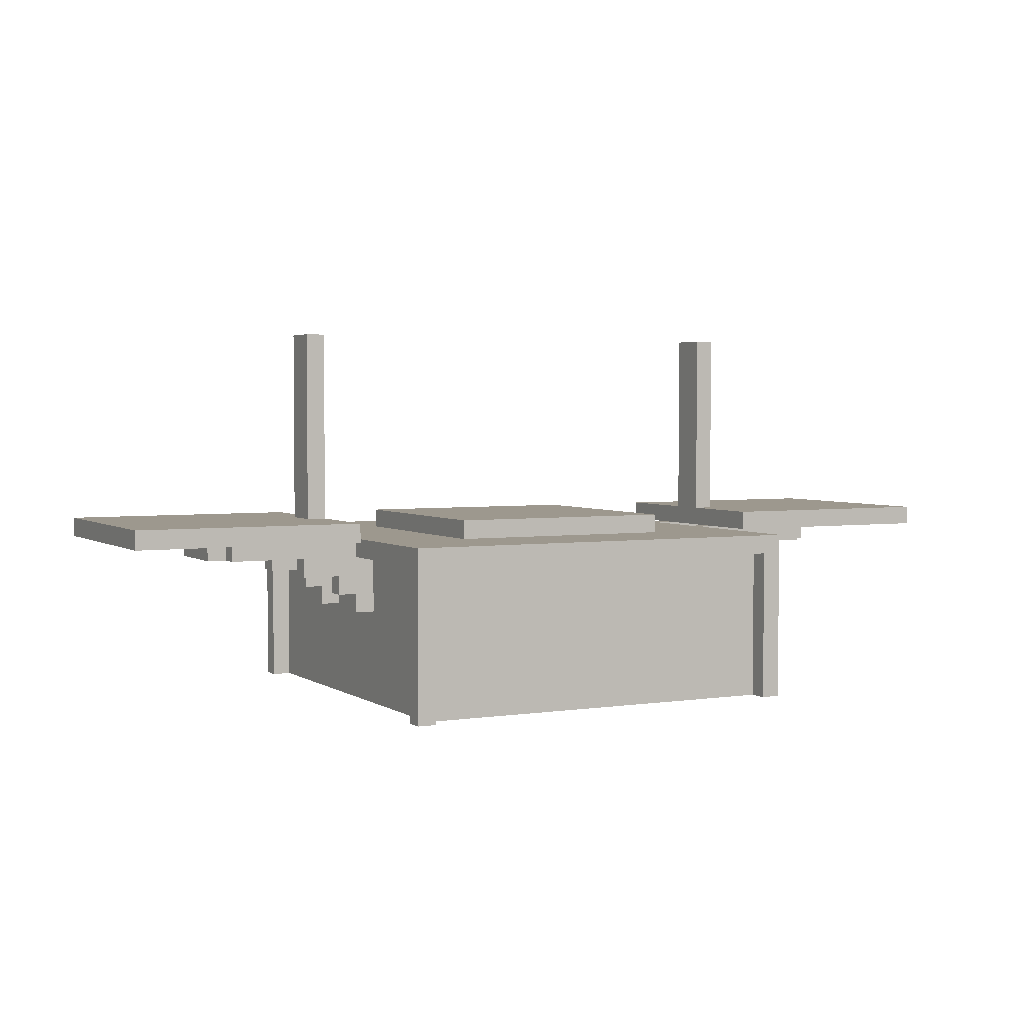
<metadata>
{"format":"obj","ext":"obj","renderer":"f3d","projection":"perspective","resolution":1024,"background":"white","views":[{"elev":3.2,"azim":-27.3,"up":"+Y"}]}
</metadata>
<code>
o base
v -2.4 0.9 0.6
v -2.4 0.9 -0.6
v -2.4 1 0.6
v -2.4 1 -0.6
v -1.9 0.8 0.2
v -1.9 0.8 -0.2
v -1.9 0.9 0.2
v -1.9 0.9 -0.2
v -1.8 0.8 0.3
v -1.8 0.8 0.2
v -1.8 0.8 -0.2
v -1.8 0.8 -0.3
v -1.8 0.9 0.3
v -1.8 0.9 0.2
v -1.8 0.9 -0.2
v -1.8 0.9 -0.3
v -1.4 0.7 0.3
v -1.4 0.7 0.2
v -1.4 0.7 -0.2
v -1.4 0.7 -0.3
v -1.4 0.8 0.3
v -1.4 0.8 0.2
v -1.4 0.8 -0.2
v -1.4 0.8 -0.3
v -1.3 1 0.1
v -1.3 1 -0.1
v -1.3 2 0.1
v -1.3 2 -0.1
v -1.2 0.6 0.3
v -1.2 0.6 0.2
v -1.2 0.6 -0.2
v -1.2 0.6 -0.3
v -1.2 0.7 0.3
v -1.2 0.7 0.2
v -1.2 0.7 -0.2
v -1.2 0.7 -0.3
v -1.1 0 1.1
v -1.1 0 1
v -1.1 0 -1
v -1.1 0 -1.1
v -1.1 0.5 0.3
v -1.1 0.5 0.2
v -1.1 0.5 -0.2
v -1.1 0.5 -0.3
v -1.1 0.6 0.3
v -1.1 0.6 0.2
v -1.1 0.6 -0.2
v -1.1 0.6 -0.3
v -1.1 0.8 1
v -1.1 0.8 0.3
v -1.1 0.8 0.2
v -1.1 0.8 -0.2
v -1.1 0.8 -0.3
v -1.1 0.8 -1
v -1.1 0.9 1.1
v -1.1 0.9 0.3
v -1.1 0.9 0.2
v -1.1 0.9 -0.2
v -1.1 0.9 -0.3
v -1.1 0.9 -1.1
v -1 0 1
v -1 0 -1
v -1 0.5 0.3
v -1 0.5 0.2
v -1 0.5 -0.2
v -1 0.5 -0.3
v -1 0.8 1
v -1 0.8 0.3
v -1 0.8 0.2
v -1 0.8 -0.2
v -1 0.8 -0.3
v -1 0.8 -1
v -0.6 0.9 0.6
v -0.6 0.9 -0.6
v -0.6 1 0.6
v -0.6 1 -0.6
v 1 0 1.1
v 1 0 1
v 1 0 -1
v 1 0 -1.1
v 1 0.8 1.1
v 1 0.8 1
v 1 0.8 -1
v 1 0.8 -1.1
v 1.2 0.9 0.6
v 1.2 0.9 0.3
v 1.2 0.9 0.2
v 1.2 0.9 -0.2
v 1.2 0.9 -0.3
v 1.2 0.9 -0.6
v 1.2 1 0.6
v 1.2 1 0.1
v 1.2 1 -0.1
v 1.2 1 -0.6
v 1.2 2 0.1
v 1.2 2 -0.1
v 1.7 0.8 0.2
v 1.7 0.8 0.1
v 1.7 0.8 -0.1
v 1.7 0.8 -0.2
v 1.7 0.9 0.2
v 1.7 0.9 0.1
v 1.7 0.9 -0.1
v 1.7 0.9 -0.2
v 1.8 0.8 0.1
v 1.8 0.8 -0.1
v 1.8 0.9 0.1
v 1.8 0.9 -0.1
v -1.8 0.8 0.1
v -1.8 0.8 -0.1
v -1.8 0.9 0.1
v -1.8 0.9 -0.1
v -1.7 0.8 0.2
v -1.7 0.8 0.1
v -1.7 0.8 -0.1
v -1.7 0.8 -0.2
v -1.7 0.9 0.2
v -1.7 0.9 0.1
v -1.7 0.9 -0.1
v -1.7 0.9 -0.2
v -1.2 0.9 0.6
v -1.2 0.9 0.3
v -1.2 0.9 0.2
v -1.2 0.9 -0.2
v -1.2 0.9 -0.3
v -1.2 0.9 -0.6
v -1.2 1 0.6
v -1.2 1 0.1
v -1.2 1 -0.1
v -1.2 1 -0.6
v -1.2 2 0.1
v -1.2 2 -0.1
v -1 0 1.1
v -1 0 1
v -1 0 -1
v -1 0 -1.1
v -1 0.8 1.1
v -1 0.8 1
v -1 0.8 -1
v -1 0.8 -1.1
v 0.6 0.9 0.6
v 0.6 0.9 -0.6
v 0.6 1 0.6
v 0.6 1 -0.6
v 1 0 1
v 1 0 -1
v 1 0.5 0.3
v 1 0.5 0.2
v 1 0.5 -0.2
v 1 0.5 -0.3
v 1 0.8 1
v 1 0.8 0.3
v 1 0.8 0.2
v 1 0.8 -0.2
v 1 0.8 -0.3
v 1 0.8 -1
v 1.1 0 1.1
v 1.1 0 1
v 1.1 0 -1
v 1.1 0 -1.1
v 1.1 0.5 0.3
v 1.1 0.5 0.2
v 1.1 0.5 -0.2
v 1.1 0.5 -0.3
v 1.1 0.6 0.3
v 1.1 0.6 0.2
v 1.1 0.6 -0.2
v 1.1 0.6 -0.3
v 1.1 0.8 1
v 1.1 0.8 0.3
v 1.1 0.8 0.2
v 1.1 0.8 -0.2
v 1.1 0.8 -0.3
v 1.1 0.8 -1
v 1.1 0.9 1.1
v 1.1 0.9 0.3
v 1.1 0.9 0.2
v 1.1 0.9 -0.2
v 1.1 0.9 -0.3
v 1.1 0.9 -1.1
v 1.2 0.6 0.3
v 1.2 0.6 0.2
v 1.2 0.6 -0.2
v 1.2 0.6 -0.3
v 1.2 0.7 0.3
v 1.2 0.7 0.2
v 1.2 0.7 -0.2
v 1.2 0.7 -0.3
v 1.3 1 0.1
v 1.3 1 -0.1
v 1.3 2 0.1
v 1.3 2 -0.1
v 1.4 0.7 0.3
v 1.4 0.7 0.2
v 1.4 0.7 -0.2
v 1.4 0.7 -0.3
v 1.4 0.8 0.3
v 1.4 0.8 0.2
v 1.4 0.8 -0.2
v 1.4 0.8 -0.3
v 1.8 0.8 0.3
v 1.8 0.8 0.2
v 1.8 0.8 -0.2
v 1.8 0.8 -0.3
v 1.8 0.9 0.3
v 1.8 0.9 0.2
v 1.8 0.9 -0.2
v 1.8 0.9 -0.3
v 1.9 0.8 0.2
v 1.9 0.8 -0.2
v 1.9 0.9 0.2
v 1.9 0.9 -0.2
v 2.4 0.9 0.6
v 2.4 0.9 -0.6
v 2.4 1 0.6
v 2.4 1 -0.6
v -1.1 0 1.1
v -1.1 0.9 1.1
v -1 0 1.1
v -1 0.8 1.1
v 1 0 1.1
v 1 0.8 1.1
v 1.1 0 1.1
v 1.1 0.9 1.1
v -1 0 1
v -1 0.8 1
v 1 0 1
v 1 0.8 1
v -2.4 0.9 0.6
v -2.4 1 0.6
v -1.2 0.9 0.6
v -1.2 1 0.6
v -0.6 0.9 0.6
v -0.6 1 0.6
v 0.6 0.9 0.6
v 0.6 1 0.6
v 1.2 0.9 0.6
v 1.2 1 0.6
v 2.4 0.9 0.6
v 2.4 1 0.6
v -1.8 0.8 0.3
v -1.8 0.9 0.3
v -1.4 0.7 0.3
v -1.4 0.8 0.3
v -1.3 0.9 0.3
v -1.2 0.6 0.3
v -1.2 0.7 0.3
v -1.2 0.9 0.3
v -1.1 0.5 0.3
v -1.1 0.6 0.3
v -1.1 0.8 0.3
v -1.1 0.9 0.3
v -1 0.5 0.3
v -1 0.8 0.3
v 1 0.5 0.3
v 1 0.8 0.3
v 1.1 0.5 0.3
v 1.1 0.6 0.3
v 1.1 0.8 0.3
v 1.1 0.9 0.3
v 1.2 0.6 0.3
v 1.2 0.7 0.3
v 1.2 0.9 0.3
v 1.3 0.9 0.3
v 1.4 0.7 0.3
v 1.4 0.8 0.3
v 1.8 0.8 0.3
v 1.8 0.9 0.3
v -1.9 0.8 0.2
v -1.9 0.9 0.2
v -1.8 0.8 0.2
v -1.8 0.9 0.2
v 1.8 0.8 0.2
v 1.8 0.9 0.2
v 1.9 0.8 0.2
v 1.9 0.9 0.2
v -1.3 1 0.1
v -1.3 2 0.1
v -1.2 1 0.1
v -1.2 2 0.1
v 1.2 1 0.1
v 1.2 2 0.1
v 1.3 1 0.1
v 1.3 2 0.1
v -1.8 0.8 -0.1
v -1.8 0.9 -0.1
v -1.7 0.8 -0.1
v -1.7 0.9 -0.1
v 1.7 0.8 -0.1
v 1.7 0.9 -0.1
v 1.8 0.8 -0.1
v 1.8 0.9 -0.1
v -1.7 0.8 -0.2
v -1.7 0.9 -0.2
v -1.4 0.7 -0.2
v -1.4 0.8 -0.2
v -1.3 0.9 -0.2
v -1.2 0.6 -0.2
v -1.2 0.7 -0.2
v -1.2 0.9 -0.2
v -1.1 0.5 -0.2
v -1.1 0.6 -0.2
v -1.1 0.8 -0.2
v -1.1 0.9 -0.2
v -1 0.5 -0.2
v -1 0.8 -0.2
v 1 0.5 -0.2
v 1 0.8 -0.2
v 1.1 0.5 -0.2
v 1.1 0.6 -0.2
v 1.1 0.8 -0.2
v 1.1 0.9 -0.2
v 1.2 0.6 -0.2
v 1.2 0.7 -0.2
v 1.2 0.9 -0.2
v 1.3 0.9 -0.2
v 1.4 0.7 -0.2
v 1.4 0.8 -0.2
v 1.7 0.8 -0.2
v 1.7 0.9 -0.2
v -1.1 0 -1
v -1.1 0.8 -1
v -1 0 -1
v -1 0.8 -1
v 1 0 -1
v 1 0.8 -1
v 1.1 0 -1
v 1.1 0.8 -1
v -1.1 0 1
v -1.1 0.8 1
v -1 0 1
v -1 0.8 1
v 1 0 1
v 1 0.8 1
v 1.1 0 1
v 1.1 0.8 1
v -1.7 0.8 0.2
v -1.7 0.9 0.2
v -1.4 0.7 0.2
v -1.4 0.8 0.2
v -1.3 0.9 0.2
v -1.2 0.6 0.2
v -1.2 0.7 0.2
v -1.2 0.9 0.2
v -1.1 0.5 0.2
v -1.1 0.6 0.2
v -1.1 0.8 0.2
v -1.1 0.9 0.2
v -1 0.5 0.2
v -1 0.8 0.2
v 1 0.5 0.2
v 1 0.8 0.2
v 1.1 0.5 0.2
v 1.1 0.6 0.2
v 1.1 0.8 0.2
v 1.1 0.9 0.2
v 1.2 0.6 0.2
v 1.2 0.7 0.2
v 1.2 0.9 0.2
v 1.3 0.9 0.2
v 1.4 0.7 0.2
v 1.4 0.8 0.2
v 1.7 0.8 0.2
v 1.7 0.9 0.2
v -1.8 0.8 0.1
v -1.8 0.9 0.1
v -1.7 0.8 0.1
v -1.7 0.9 0.1
v 1.7 0.8 0.1
v 1.7 0.9 0.1
v 1.8 0.8 0.1
v 1.8 0.9 0.1
v -1.3 1 -0.1
v -1.3 2 -0.1
v -1.2 1 -0.1
v -1.2 2 -0.1
v 1.2 1 -0.1
v 1.2 2 -0.1
v 1.3 1 -0.1
v 1.3 2 -0.1
v -1.9 0.8 -0.2
v -1.9 0.9 -0.2
v -1.8 0.8 -0.2
v -1.8 0.9 -0.2
v 1.8 0.8 -0.2
v 1.8 0.9 -0.2
v 1.9 0.8 -0.2
v 1.9 0.9 -0.2
v -1.8 0.8 -0.3
v -1.8 0.9 -0.3
v -1.4 0.7 -0.3
v -1.4 0.8 -0.3
v -1.3 0.9 -0.3
v -1.2 0.6 -0.3
v -1.2 0.7 -0.3
v -1.2 0.9 -0.3
v -1.1 0.5 -0.3
v -1.1 0.6 -0.3
v -1.1 0.8 -0.3
v -1.1 0.9 -0.3
v -1 0.5 -0.3
v -1 0.8 -0.3
v 1 0.5 -0.3
v 1 0.8 -0.3
v 1.1 0.5 -0.3
v 1.1 0.6 -0.3
v 1.1 0.8 -0.3
v 1.1 0.9 -0.3
v 1.2 0.6 -0.3
v 1.2 0.7 -0.3
v 1.2 0.9 -0.3
v 1.3 0.9 -0.3
v 1.4 0.7 -0.3
v 1.4 0.8 -0.3
v 1.8 0.8 -0.3
v 1.8 0.9 -0.3
v -2.4 0.9 -0.6
v -2.4 1 -0.6
v -1.2 0.9 -0.6
v -1.2 1 -0.6
v -0.6 0.9 -0.6
v -0.6 1 -0.6
v 0.6 0.9 -0.6
v 0.6 1 -0.6
v 1.2 0.9 -0.6
v 1.2 1 -0.6
v 2.4 0.9 -0.6
v 2.4 1 -0.6
v -1 0 -1
v -1 0.8 -1
v 1 0 -1
v 1 0.8 -1
v -1.1 0 -1.1
v -1.1 0.9 -1.1
v -1 0 -1.1
v -1 0.8 -1.1
v 1 0 -1.1
v 1 0.8 -1.1
v 1.1 0 -1.1
v 1.1 0.9 -1.1
v -1.1 0 1.1
v -1 0 1.1
v 1 0 1.1
v 1.1 0 1.1
v -1.1 0 1
v -1 0 1
v 1 0 1
v 1.1 0 1
v -1.1 0 -1
v -1 0 -1
v 1 0 -1
v 1.1 0 -1
v -1.1 0 -1.1
v -1 0 -1.1
v 1 0 -1.1
v 1.1 0 -1.1
v -1.1 0.5 0.3
v -1 0.5 0.3
v 1 0.5 0.3
v 1.1 0.5 0.3
v -1.1 0.5 0.2
v -1 0.5 0.2
v 1 0.5 0.2
v 1.1 0.5 0.2
v -1.1 0.5 -0.2
v -1 0.5 -0.2
v 1 0.5 -0.2
v 1.1 0.5 -0.2
v -1.1 0.5 -0.3
v -1 0.5 -0.3
v 1 0.5 -0.3
v 1.1 0.5 -0.3
v -1.2 0.6 0.3
v -1.1 0.6 0.3
v 1.1 0.6 0.3
v 1.2 0.6 0.3
v -1.2 0.6 0.2
v -1.1 0.6 0.2
v 1.1 0.6 0.2
v 1.2 0.6 0.2
v -1.2 0.6 -0.2
v -1.1 0.6 -0.2
v 1.1 0.6 -0.2
v 1.2 0.6 -0.2
v -1.2 0.6 -0.3
v -1.1 0.6 -0.3
v 1.1 0.6 -0.3
v 1.2 0.6 -0.3
v -1.4 0.7 0.3
v -1.2 0.7 0.3
v 1.2 0.7 0.3
v 1.4 0.7 0.3
v -1.4 0.7 0.2
v -1.2 0.7 0.2
v 1.2 0.7 0.2
v 1.4 0.7 0.2
v -1.4 0.7 -0.2
v -1.2 0.7 -0.2
v 1.2 0.7 -0.2
v 1.4 0.7 -0.2
v -1.4 0.7 -0.3
v -1.2 0.7 -0.3
v 1.2 0.7 -0.3
v 1.4 0.7 -0.3
v -1 0.8 1.1
v 1 0.8 1.1
v -1.1 0.8 1
v -1 0.8 1
v 1 0.8 1
v 1.1 0.8 1
v -1.8 0.8 0.3
v -1.4 0.8 0.3
v -1.1 0.8 0.3
v -1 0.8 0.3
v 1 0.8 0.3
v 1.1 0.8 0.3
v 1.4 0.8 0.3
v 1.8 0.8 0.3
v -1.9 0.8 0.2
v -1.8 0.8 0.2
v -1.7 0.8 0.2
v -1.4 0.8 0.2
v -1.1 0.8 0.2
v -1 0.8 0.2
v 1 0.8 0.2
v 1.1 0.8 0.2
v 1.4 0.8 0.2
v 1.7 0.8 0.2
v 1.8 0.8 0.2
v 1.9 0.8 0.2
v -1.8 0.8 0.1
v -1.7 0.8 0.1
v 1.7 0.8 0.1
v 1.8 0.8 0.1
v -1.8 0.8 -0.1
v -1.7 0.8 -0.1
v 1.7 0.8 -0.1
v 1.8 0.8 -0.1
v -1.9 0.8 -0.2
v -1.8 0.8 -0.2
v -1.7 0.8 -0.2
v -1.4 0.8 -0.2
v -1.1 0.8 -0.2
v -1 0.8 -0.2
v 1 0.8 -0.2
v 1.1 0.8 -0.2
v 1.4 0.8 -0.2
v 1.7 0.8 -0.2
v 1.8 0.8 -0.2
v 1.9 0.8 -0.2
v -1.8 0.8 -0.3
v -1.4 0.8 -0.3
v -1.1 0.8 -0.3
v -1 0.8 -0.3
v 1 0.8 -0.3
v 1.1 0.8 -0.3
v 1.4 0.8 -0.3
v 1.8 0.8 -0.3
v -1.1 0.8 -1
v -1 0.8 -1
v 1 0.8 -1
v 1.1 0.8 -1
v -1 0.8 -1.1
v 1 0.8 -1.1
v -2.4 0.9 0.6
v -1.2 0.9 0.6
v 1.2 0.9 0.6
v 2.4 0.9 0.6
v -2.3 0.9 0.5
v -1.3 0.9 0.5
v 1.3 0.9 0.5
v 2.3 0.9 0.5
v -1.8 0.9 0.3
v -1.3 0.9 0.3
v -1.2 0.9 0.3
v 1.2 0.9 0.3
v 1.3 0.9 0.3
v 1.8 0.9 0.3
v -1.9 0.9 0.2
v -1.8 0.9 0.2
v -1.7 0.9 0.2
v -1.3 0.9 0.2
v -1.2 0.9 0.2
v 1.2 0.9 0.2
v 1.3 0.9 0.2
v 1.7 0.9 0.2
v 1.8 0.9 0.2
v 1.9 0.9 0.2
v -1.8 0.9 0.1
v -1.7 0.9 0.1
v 1.7 0.9 0.1
v 1.8 0.9 0.1
v -1.8 0.9 -0.1
v -1.7 0.9 -0.1
v 1.7 0.9 -0.1
v 1.8 0.9 -0.1
v -1.9 0.9 -0.2
v -1.8 0.9 -0.2
v -1.7 0.9 -0.2
v -1.3 0.9 -0.2
v -1.2 0.9 -0.2
v 1.2 0.9 -0.2
v 1.3 0.9 -0.2
v 1.7 0.9 -0.2
v 1.8 0.9 -0.2
v 1.9 0.9 -0.2
v -1.8 0.9 -0.3
v -1.3 0.9 -0.3
v -1.2 0.9 -0.3
v 1.2 0.9 -0.3
v 1.3 0.9 -0.3
v 1.8 0.9 -0.3
v -2.3 0.9 -0.5
v -1.3 0.9 -0.5
v 1.3 0.9 -0.5
v 2.3 0.9 -0.5
v -2.4 0.9 -0.6
v -1.2 0.9 -0.6
v 1.2 0.9 -0.6
v 2.4 0.9 -0.6
v -1.1 0.9 1.1
v 1.1 0.9 1.1
v -1 0.9 1
v 1 0.9 1
v -0.6 0.9 0.6
v 0.6 0.9 0.6
v -1.2 0.9 0.3
v -1.1 0.9 0.3
v 1.1 0.9 0.3
v 1.2 0.9 0.3
v -1.2 0.9 0.2
v -1.1 0.9 0.2
v 1.1 0.9 0.2
v 1.2 0.9 0.2
v -1.2 0.9 -0.2
v -1.1 0.9 -0.2
v 1.1 0.9 -0.2
v 1.2 0.9 -0.2
v -1.2 0.9 -0.3
v -1.1 0.9 -0.3
v 1.1 0.9 -0.3
v 1.2 0.9 -0.3
v -0.6 0.9 -0.6
v 0.6 0.9 -0.6
v -1 0.9 -1
v 1 0.9 -1
v -1.1 0.9 -1.1
v 1.1 0.9 -1.1
v -2.4 1 0.6
v -1.2 1 0.6
v -0.6 1 0.6
v 0.6 1 0.6
v 1.2 1 0.6
v 2.4 1 0.6
v -2.3 1 0.5
v -1.3 1 0.5
v -0.5 1 0.5
v 0.5 1 0.5
v 1.3 1 0.5
v 2.3 1 0.5
v -1.3 1 0.1
v -1.2 1 0.1
v 1.2 1 0.1
v 1.3 1 0.1
v -1.3 1 -0.1
v -1.2 1 -0.1
v 1.2 1 -0.1
v 1.3 1 -0.1
v -2.3 1 -0.5
v -1.3 1 -0.5
v -0.5 1 -0.5
v 0.5 1 -0.5
v 1.3 1 -0.5
v 2.3 1 -0.5
v -2.4 1 -0.6
v -1.2 1 -0.6
v -0.6 1 -0.6
v 0.6 1 -0.6
v 1.2 1 -0.6
v 2.4 1 -0.6
v -1.3 2 0.1
v -1.2 2 0.1
v 1.2 2 0.1
v 1.3 2 0.1
v -1.3 2 -0.1
v -1.2 2 -0.1
v 1.2 2 -0.1
v 1.3 2 -0.1
f 3 2 1
f 4 2 3
f 7 6 5
f 8 6 7
f 13 10 9
f 14 10 13
f 15 12 11
f 16 12 15
f 21 18 17
f 22 18 21
f 23 20 19
f 24 20 23
f 27 26 25
f 28 26 27
f 33 30 29
f 34 30 33
f 35 32 31
f 36 32 35
f 45 42 41
f 46 42 45
f 47 44 43
f 48 44 47
f 49 38 37
f 54 40 39
f 55 50 49
f 55 49 37
f 56 50 55
f 57 52 51
f 58 52 57
f 59 54 53
f 60 40 54
f 60 54 59
f 63 62 61
f 64 62 63
f 65 62 64
f 66 62 65
f 67 63 61
f 68 63 67
f 69 65 64
f 70 65 69
f 71 62 66
f 72 62 71
f 75 74 73
f 76 74 75
f 81 78 77
f 82 78 81
f 83 80 79
f 84 80 83
f 91 86 85
f 91 90 89
f 91 89 88
f 91 88 87
f 91 87 86
f 92 90 91
f 93 90 92
f 94 90 93
f 95 93 92
f 96 93 95
f 101 98 97
f 102 98 101
f 103 100 99
f 104 100 103
f 107 106 105
f 108 106 107
f 109 110 111
f 111 110 112
f 113 114 117
f 117 114 118
f 115 116 119
f 119 116 120
f 121 122 127
f 125 126 127
f 124 125 127
f 123 124 127
f 122 123 127
f 127 126 128
f 128 126 129
f 129 126 130
f 128 129 131
f 131 129 132
f 133 134 137
f 137 134 138
f 135 136 139
f 139 136 140
f 141 142 143
f 143 142 144
f 145 146 147
f 147 146 148
f 148 146 149
f 149 146 150
f 145 147 151
f 151 147 152
f 148 149 153
f 153 149 154
f 150 146 155
f 155 146 156
f 161 162 165
f 165 162 166
f 163 164 167
f 167 164 168
f 157 158 169
f 159 160 174
f 169 170 175
f 157 169 175
f 175 170 176
f 171 172 177
f 177 172 178
f 173 174 179
f 174 160 180
f 179 174 180
f 181 182 185
f 185 182 186
f 183 184 187
f 187 184 188
f 189 190 191
f 191 190 192
f 193 194 197
f 197 194 198
f 195 196 199
f 199 196 200
f 201 202 205
f 205 202 206
f 203 204 207
f 207 204 208
f 209 210 211
f 211 210 212
f 213 214 215
f 215 214 216
f 219 218 217
f 220 218 219
f 222 218 220
f 223 222 221
f 224 218 222
f 224 222 223
f 227 226 225
f 228 226 227
f 231 230 229
f 232 230 231
f 235 234 233
f 236 234 235
f 239 238 237
f 240 238 239
f 244 242 241
f 245 242 244
f 245 244 243
f 247 245 243
f 248 245 247
f 250 247 246
f 250 248 247
f 251 248 250
f 252 248 251
f 253 250 249
f 253 251 250
f 254 251 253
f 257 256 255
f 258 256 257
f 259 256 258
f 261 259 258
f 261 260 259
f 262 260 261
f 263 260 262
f 264 263 262
f 265 264 262
f 266 264 265
f 267 264 266
f 268 264 267
f 271 270 269
f 272 270 271
f 275 274 273
f 276 274 275
f 279 278 277
f 280 278 279
f 283 282 281
f 284 282 283
f 287 286 285
f 288 286 287
f 291 290 289
f 292 290 291
f 296 294 293
f 297 294 296
f 297 296 295
f 299 297 295
f 300 297 299
f 302 299 298
f 302 300 299
f 303 300 302
f 304 300 303
f 305 302 301
f 305 303 302
f 306 303 305
f 309 308 307
f 310 308 309
f 311 308 310
f 313 311 310
f 313 312 311
f 314 312 313
f 315 312 314
f 316 315 314
f 317 316 314
f 318 316 317
f 319 316 318
f 320 316 319
f 323 322 321
f 324 322 323
f 327 326 325
f 328 326 327
f 329 330 331
f 331 330 332
f 333 334 335
f 335 334 336
f 337 338 340
f 340 338 341
f 339 340 341
f 339 341 343
f 343 341 344
f 342 343 346
f 343 344 346
f 346 344 347
f 347 344 348
f 345 346 349
f 346 347 349
f 349 347 350
f 351 352 353
f 353 352 354
f 354 352 355
f 354 355 357
f 355 356 357
f 357 356 358
f 358 356 359
f 358 359 360
f 358 360 361
f 361 360 362
f 362 360 363
f 363 360 364
f 365 366 367
f 367 366 368
f 369 370 371
f 371 370 372
f 373 374 375
f 375 374 376
f 377 378 379
f 379 378 380
f 381 382 383
f 383 382 384
f 385 386 387
f 387 386 388
f 389 390 392
f 392 390 393
f 391 392 393
f 391 393 395
f 395 393 396
f 394 395 398
f 395 396 398
f 398 396 399
f 399 396 400
f 397 398 401
f 398 399 401
f 401 399 402
f 403 404 405
f 405 404 406
f 406 404 407
f 406 407 409
f 407 408 409
f 409 408 410
f 410 408 411
f 410 411 412
f 410 412 413
f 413 412 414
f 414 412 415
f 415 412 416
f 417 418 419
f 419 418 420
f 421 422 423
f 423 422 424
f 425 426 427
f 427 426 428
f 429 430 431
f 431 430 432
f 433 434 435
f 435 434 436
f 436 434 438
f 437 438 439
f 438 434 440
f 439 438 440
f 445 442 441
f 446 442 445
f 447 444 443
f 448 444 447
f 450 447 446
f 451 447 450
f 453 450 449
f 454 450 453
f 455 452 451
f 456 452 455
f 461 458 457
f 462 458 461
f 463 460 459
f 464 460 463
f 469 466 465
f 470 466 469
f 471 468 467
f 472 468 471
f 477 474 473
f 478 474 477
f 479 476 475
f 480 476 479
f 485 482 481
f 486 482 485
f 487 484 483
f 488 484 487
f 493 490 489
f 494 490 493
f 495 492 491
f 496 492 495
f 501 498 497
f 502 498 501
f 503 500 499
f 504 500 503
f 508 506 505
f 509 506 508
f 513 508 507
f 514 508 513
f 515 510 509
f 516 510 515
f 520 512 511
f 521 512 520
f 522 512 521
f 527 518 517
f 528 518 527
f 529 518 528
f 531 520 519
f 531 521 520
f 532 521 531
f 533 530 529
f 533 529 528
f 534 530 533
f 535 531 519
f 538 530 534
f 539 536 535
f 539 535 519
f 540 536 539
f 541 536 540
f 543 524 523
f 544 524 543
f 545 526 525
f 546 526 545
f 548 538 537
f 549 530 538
f 549 538 548
f 550 530 549
f 551 542 541
f 551 541 540
f 552 542 551
f 557 549 548
f 557 548 547
f 558 549 557
f 559 554 553
f 560 554 559
f 561 556 555
f 562 556 561
f 563 561 560
f 564 561 563
f 569 566 565
f 570 566 569
f 571 568 567
f 572 568 571
f 573 570 569
f 574 566 570
f 574 570 573
f 575 566 574
f 576 571 567
f 577 572 571
f 577 571 576
f 578 572 577
f 579 573 569
f 580 573 579
f 587 572 578
f 588 572 587
f 590 582 581
f 591 586 585
f 593 590 589
f 594 582 590
f 594 590 593
f 595 592 591
f 595 591 585
f 596 592 595
f 597 579 569
f 599 582 594
f 600 583 582
f 600 582 599
f 601 583 600
f 602 585 584
f 603 595 585
f 603 585 602
f 604 595 603
f 606 572 588
f 607 598 597
f 612 606 605
f 613 569 565
f 613 597 569
f 613 607 597
f 613 608 607
f 614 609 608
f 614 608 613
f 615 611 610
f 615 612 611
f 616 568 572
f 616 612 615
f 616 572 606
f 616 606 612
f 617 614 613
f 617 613 565
f 618 609 614
f 618 614 617
f 619 615 610
f 619 616 615
f 620 568 616
f 620 616 619
f 621 622 623
f 623 622 624
f 623 624 625
f 625 624 626
f 621 623 628
f 624 622 629
f 627 628 631
f 628 623 632
f 631 628 632
f 629 630 633
f 624 629 633
f 633 630 634
f 632 623 636
f 624 633 637
f 635 636 639
f 636 623 640
f 639 636 640
f 637 638 641
f 624 637 641
f 641 638 642
f 623 625 643
f 626 624 644
f 623 643 645
f 643 644 645
f 640 623 645
f 644 624 646
f 645 644 646
f 624 641 646
f 640 645 647
f 645 646 647
f 646 641 648
f 647 646 648
f 649 650 655
f 655 650 656
f 651 652 657
f 657 652 658
f 653 654 659
f 659 654 660
f 656 650 661
f 655 656 661
f 661 650 662
f 653 659 663
f 659 660 664
f 663 659 664
f 655 661 665
f 664 660 668
f 649 655 669
f 655 665 669
f 665 666 670
f 669 665 670
f 651 657 671
f 657 658 671
f 658 652 672
f 671 658 672
f 667 668 673
f 668 660 673
f 660 654 674
f 673 660 674
f 669 670 675
f 649 669 675
f 670 666 676
f 675 670 676
f 651 671 677
f 671 672 677
f 672 652 678
f 677 672 678
f 667 673 679
f 673 674 679
f 674 654 680
f 679 674 680
f 681 682 685
f 685 682 686
f 683 684 687
f 687 684 688

</code>
